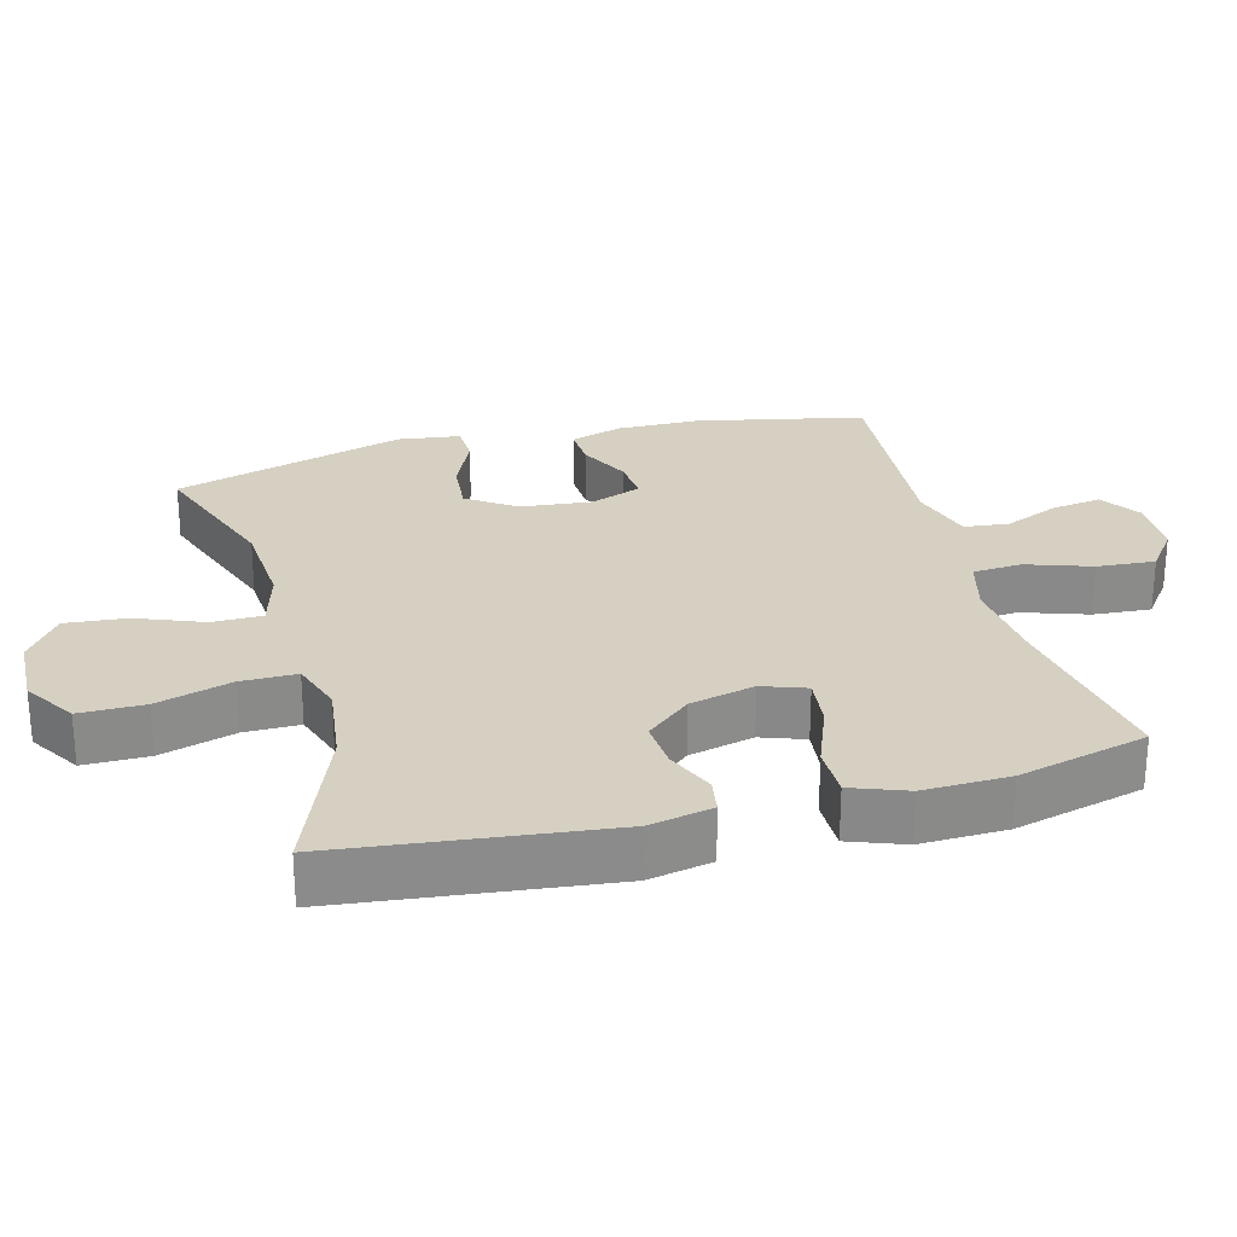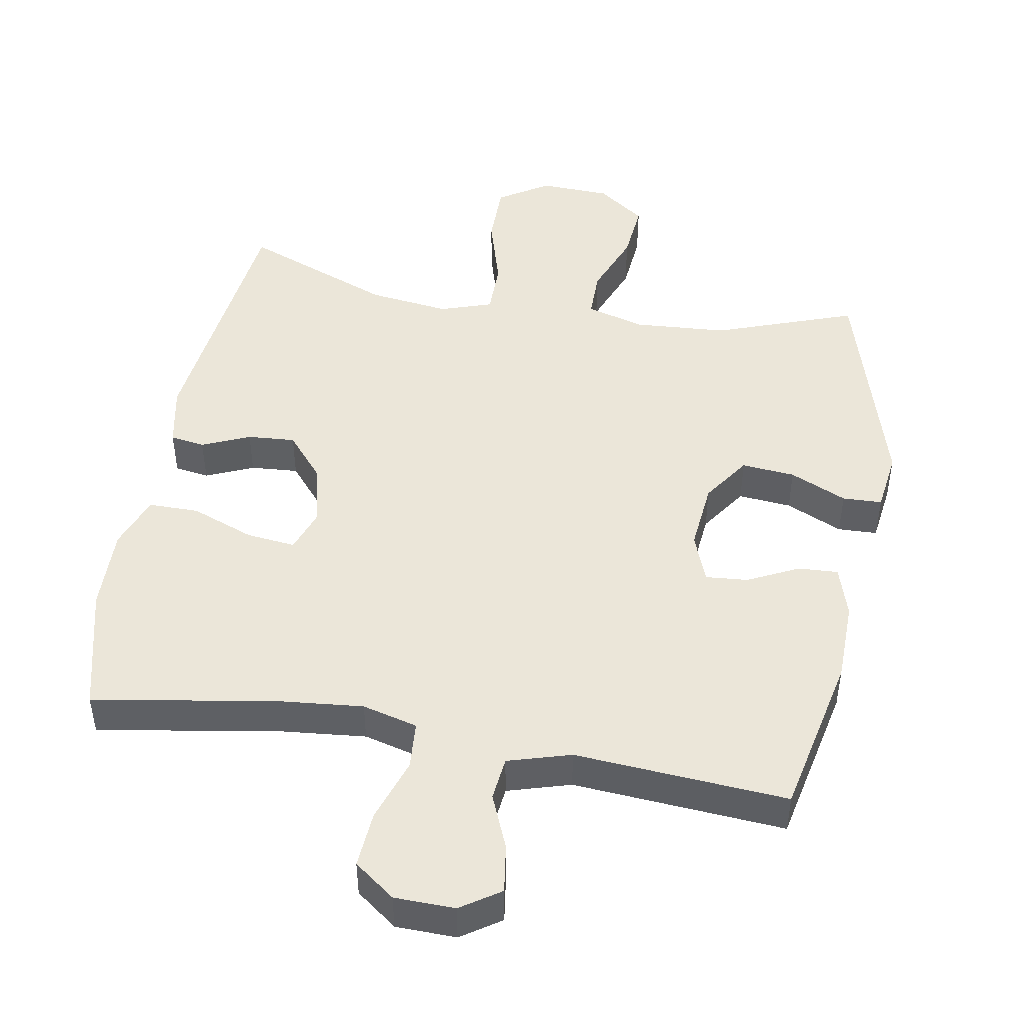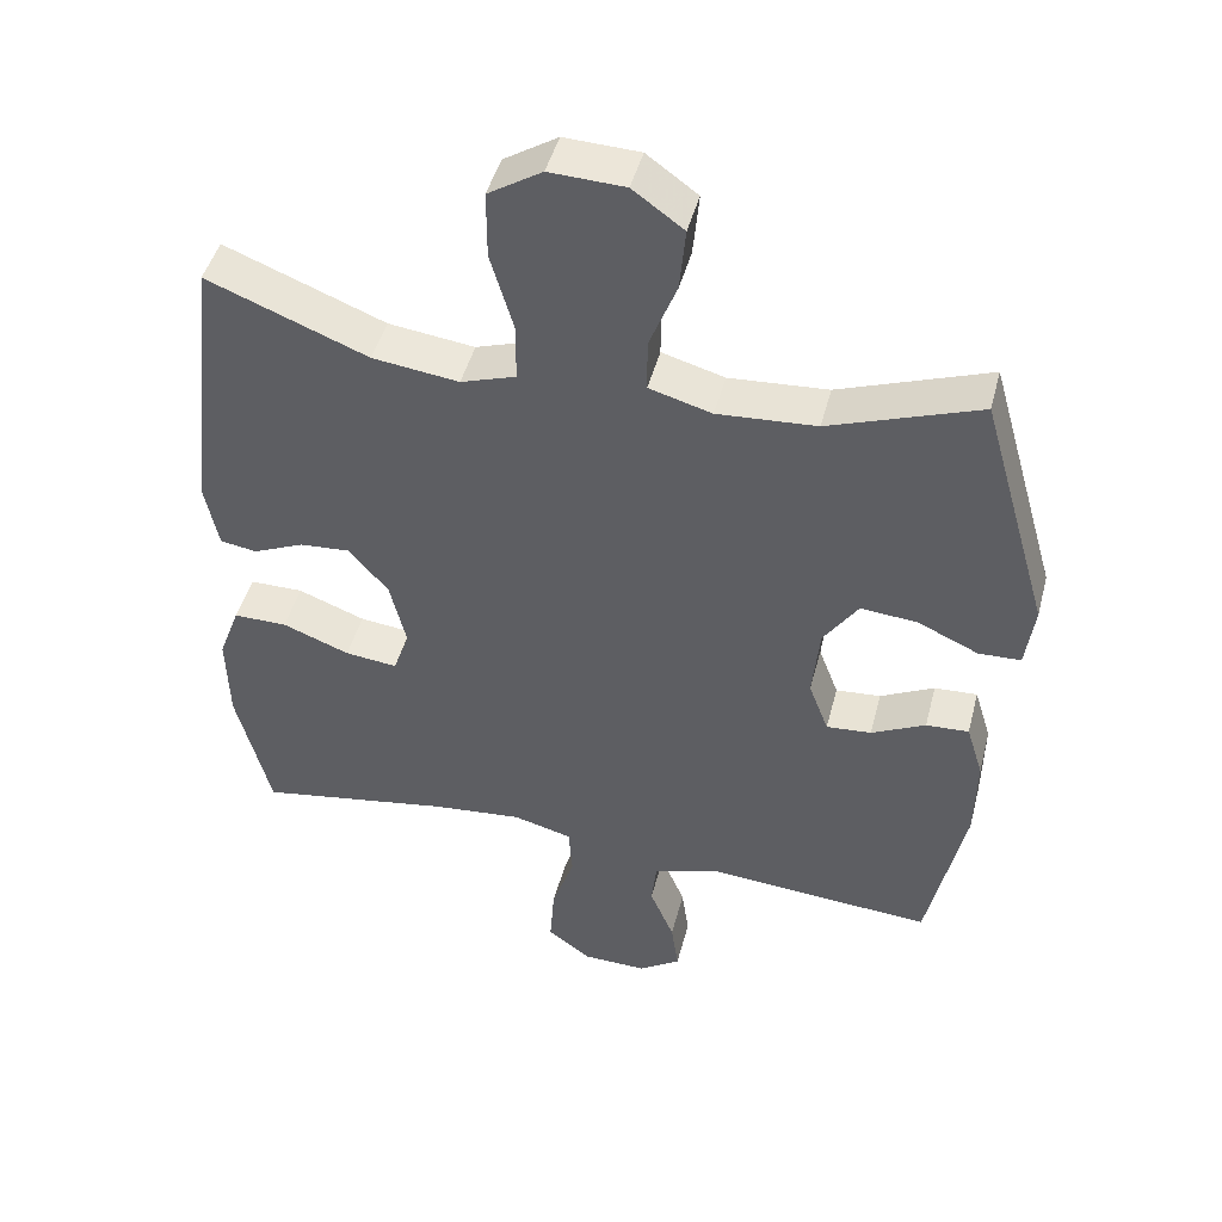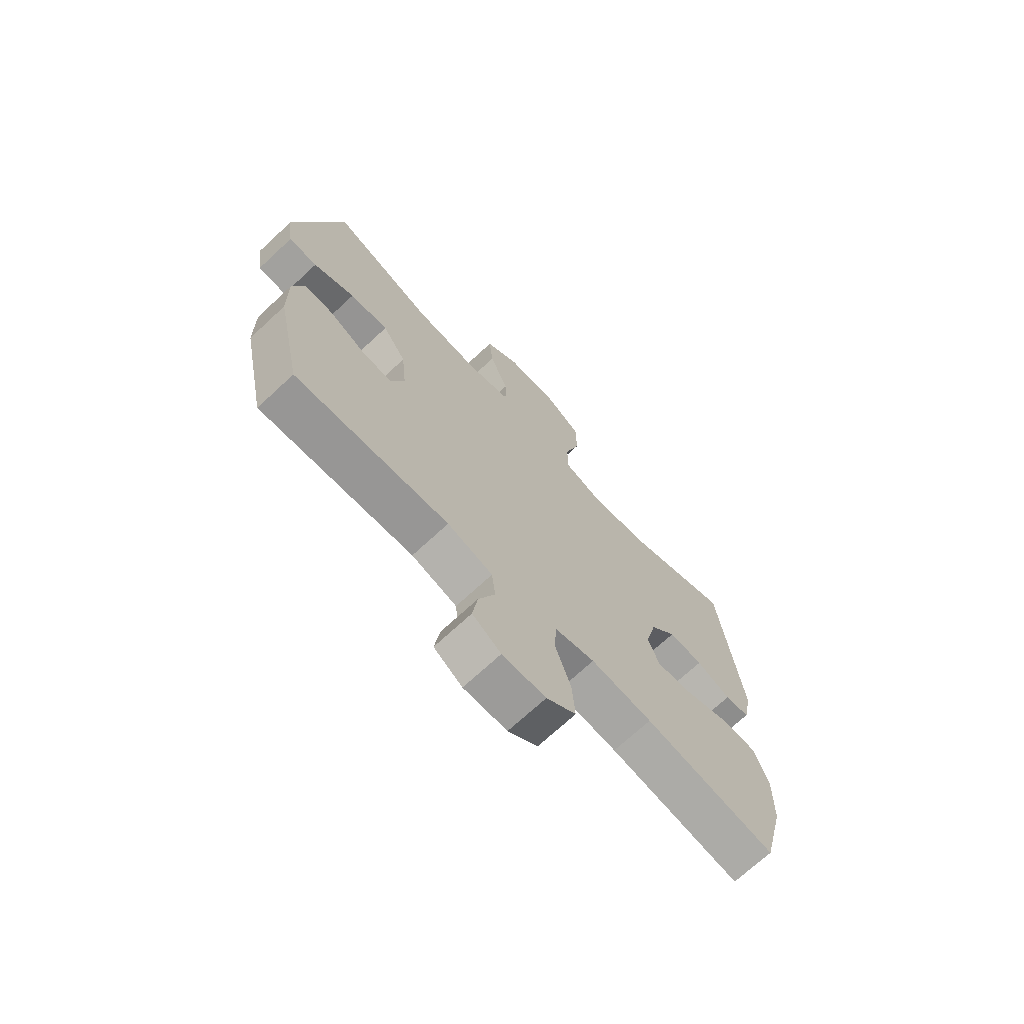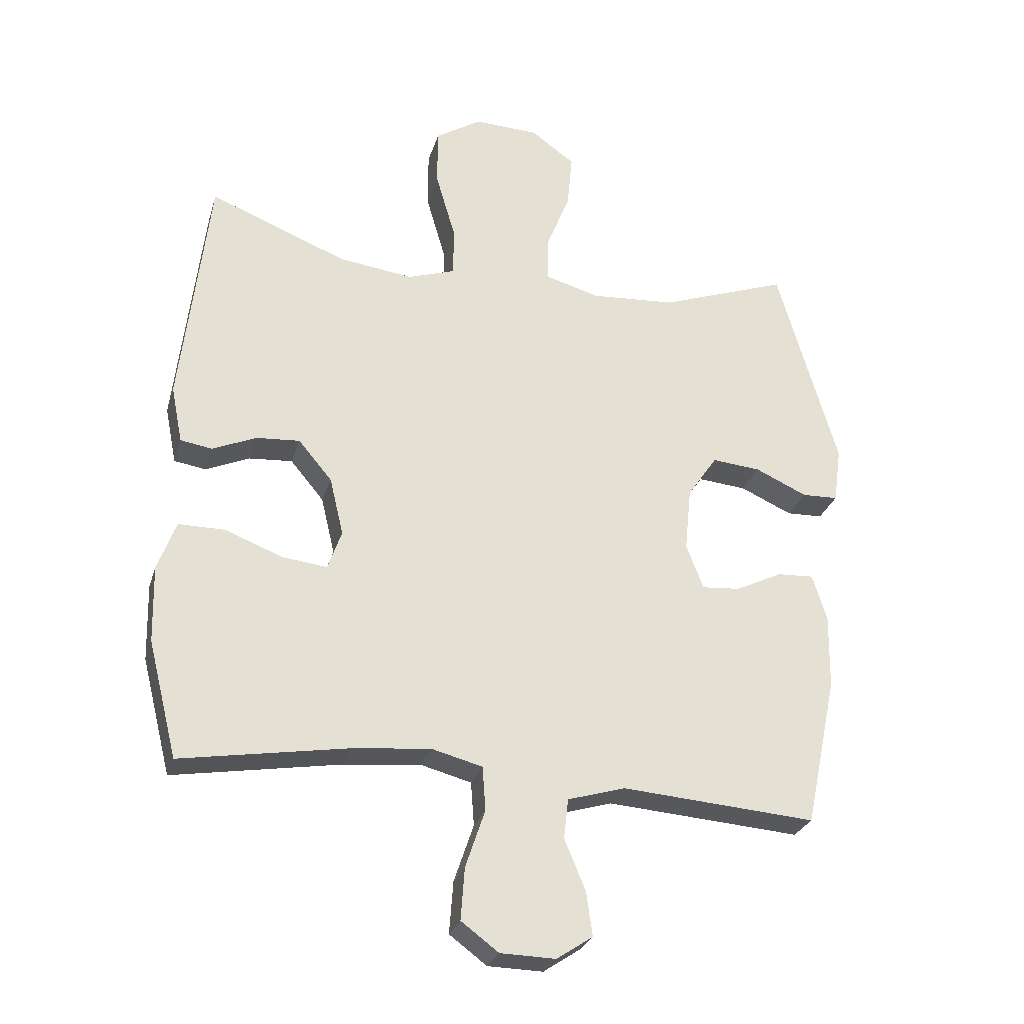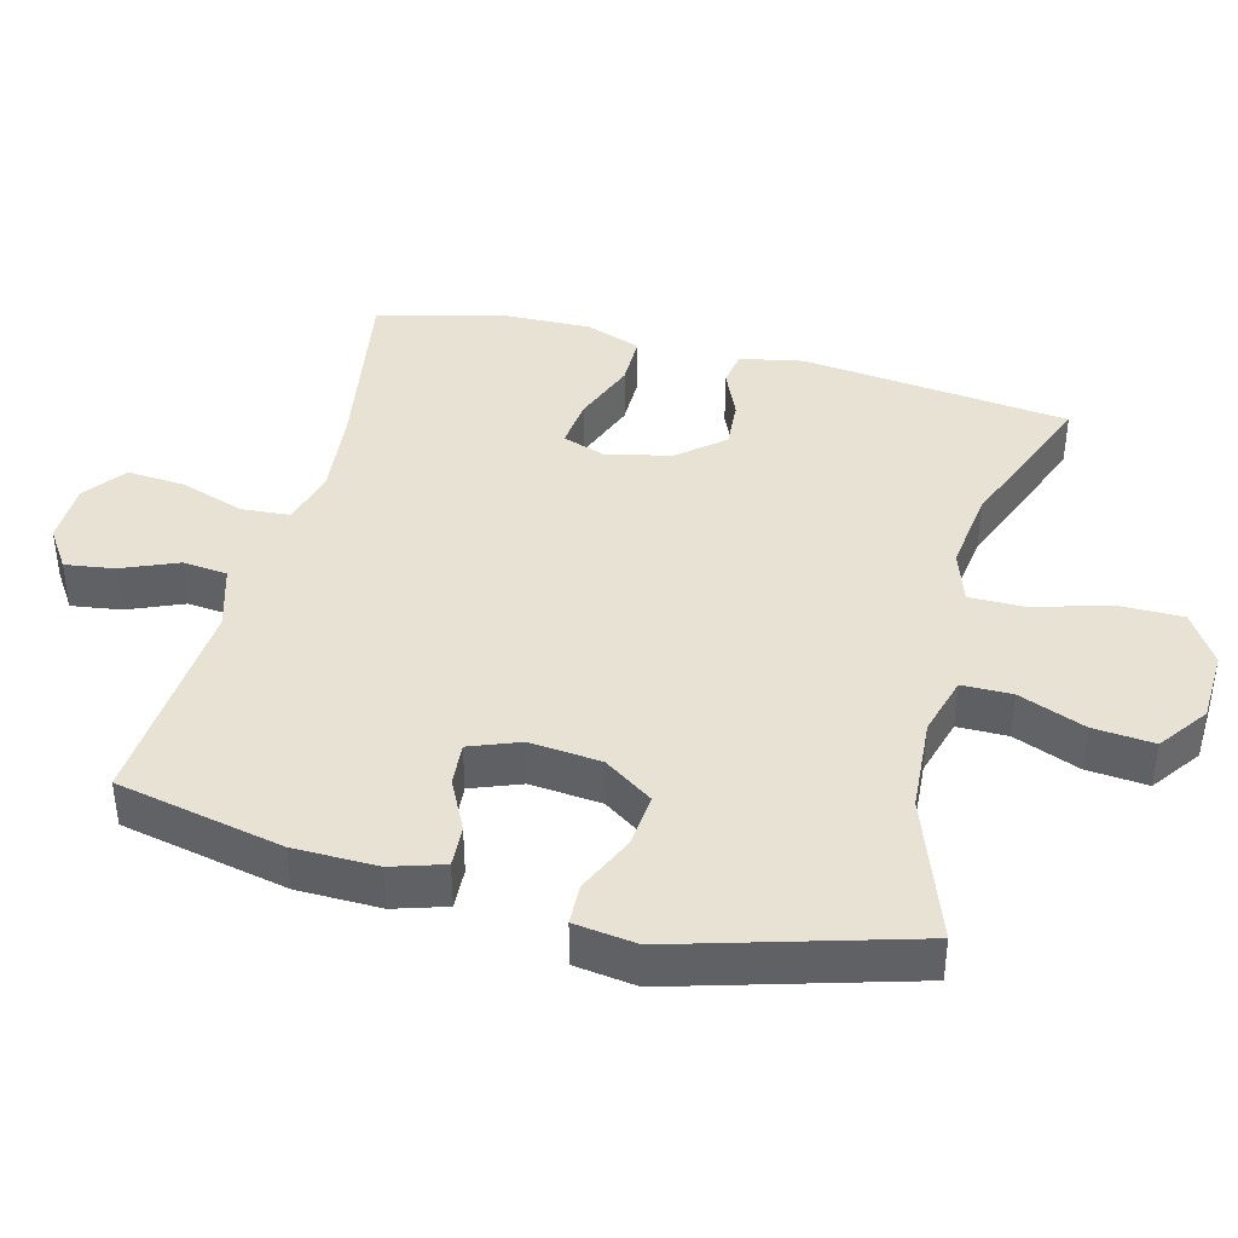
<metadata>
{"format":"obj","ext":"obj","renderer":"f3d","projection":"perspective","resolution":1024,"background":"white","views":[{"elev":26.5,"azim":75.0,"up":"+Y"},{"elev":47.0,"azim":-170.0,"up":"+Y"},{"elev":45.9,"azim":-165.6,"up":"+Z"},{"elev":-70.7,"azim":-47.1,"up":"+Z"},{"elev":-27.5,"azim":164.6,"up":"+Z"},{"elev":40.7,"azim":-75.5,"up":"+Y"}]}
</metadata>
<code>
v -0.5 0.07 -0.5
v -0.55 0.07 -0.264
v -0.552 0.07 -0.146
v -0.529 0.07 -0.072
v -0.471 0.07 -0.075
v -0.398 0.07 -0.111
v -0.337 0.07 -0.116
v -0.31 0.07 -0.045
v -0.32 0.07 0.056
v -0.367 0.07 0.125
v -0.444 0.07 0.118
v -0.526 0.07 0.081
v -0.583 0.07 0.083
v -0.595 0.07 0.171
v -0.5 0.07 0.5
v -0.297 0.07 0.427
v -0.163 0.07 0.418
v -0.078 0.07 0.442
v -0.078 0.07 0.513
v -0.115 0.07 0.607
v -0.123 0.07 0.693
v -0.054 0.07 0.743
v 0.048 0.07 0.747
v 0.121 0.07 0.701
v 0.121 0.07 0.609
v 0.09 0.07 0.503
v 0.09 0.07 0.424
v 0.165 0.07 0.399
v 0.282 0.07 0.414
v 0.5 0.07 0.5
v 0.544 0.07 0.12
v 0.526 0.07 0.03
v 0.476 0.07 0.022
v 0.407 0.07 0.052
v 0.338 0.07 0.057
v 0.285 0.07 -0.006
v 0.263 0.07 -0.098
v 0.285 0.07 -0.16
v 0.356 0.07 -0.152
v 0.447 0.07 -0.117
v 0.52 0.07 -0.117
v 0.549 0.07 -0.195
v 0.546 0.07 -0.317
v 0.5 0.07 -0.5
v 0.236 0.07 -0.456
v 0.113 0.07 -0.444
v 0.033 0.07 -0.465
v 0.028 0.07 -0.534
v 0.059 0.07 -0.626
v 0.065 0.07 -0.708
v 0.006 0.07 -0.752
v -0.081 0.07 -0.754
v -0.138 0.07 -0.716
v -0.128 0.07 -0.646
v -0.095 0.07 -0.567
v -0.102 0.07 -0.504
v -0.193 0.07 -0.477
v -0.5 0 -0.5
v -0.55 0 -0.264
v -0.552 0 -0.146
v -0.529 0 -0.072
v -0.471 0 -0.075
v -0.398 0 -0.111
v -0.337 0 -0.116
v -0.31 0 -0.045
v -0.32 0 0.056
v -0.367 0 0.125
v -0.444 0 0.118
v -0.526 0 0.081
v -0.583 0 0.083
v -0.595 0 0.171
v -0.5 0 0.5
v -0.297 0 0.427
v -0.163 0 0.418
v -0.078 0 0.442
v -0.078 0 0.513
v -0.115 0 0.607
v -0.123 0 0.693
v -0.054 0 0.743
v 0.048 0 0.747
v 0.121 0 0.701
v 0.121 0 0.609
v 0.09 0 0.503
v 0.09 0 0.424
v 0.165 0 0.399
v 0.282 0 0.414
v 0.5 0 0.5
v 0.544 0 0.12
v 0.526 0 0.03
v 0.476 0 0.022
v 0.407 0 0.052
v 0.338 0 0.057
v 0.285 0 -0.006
v 0.263 0 -0.098
v 0.285 0 -0.16
v 0.356 0 -0.152
v 0.447 0 -0.117
v 0.52 0 -0.117
v 0.549 0 -0.195
v 0.546 0 -0.317
v 0.5 0 -0.5
v 0.236 0 -0.456
v 0.113 0 -0.444
v 0.033 0 -0.465
v 0.028 0 -0.534
v 0.059 0 -0.626
v 0.065 0 -0.708
v 0.006 0 -0.752
v -0.081 0 -0.754
v -0.138 0 -0.716
v -0.128 0 -0.646
v -0.095 0 -0.567
v -0.102 0 -0.504
v -0.193 0 -0.477
f 52 53 54 55
f 50 51 52 55
f 48 49 50 55
f 47 48 55 56
f 42 43 44 45
f 42 45 46
f 39 40 41 42
f 38 39 42 46
f 37 38 46 47
f 31 32 33 34
f 29 30 31 34
f 28 29 34 35
f 27 28 35 36
f 23 24 25 26
f 23 26 27
f 22 23 27
f 19 20 21 22
f 18 19 22 27
f 17 18 27 36
f 13 14 15 16
f 11 12 13 16
f 10 11 16 17
f 9 10 17 36
f 3 4 5 6
f 3 6 7
f 57 1 2 3
f 57 3 7
f 56 57 7 8
f 36 37 47 56
f 8 9 36 56
f 112 111 110 109
f 112 109 108 107
f 112 107 106 105
f 113 112 105 104
f 102 101 100 99
f 103 102 99
f 99 98 97 96
f 103 99 96 95
f 104 103 95 94
f 91 90 89 88
f 91 88 87 86
f 92 91 86 85
f 93 92 85 84
f 83 82 81 80
f 84 83 80
f 84 80 79
f 79 78 77 76
f 84 79 76 75
f 93 84 75 74
f 73 72 71 70
f 73 70 69 68
f 74 73 68 67
f 93 74 67 66
f 63 62 61 60
f 64 63 60
f 60 59 58 114
f 64 60 114
f 65 64 114 113
f 113 104 94 93
f 113 93 66 65
f 1 58 59 2
f 2 59 60 3
f 3 60 61 4
f 4 61 62 5
f 5 62 63 6
f 6 63 64 7
f 7 64 65 8
f 8 65 66 9
f 9 66 67 10
f 10 67 68 11
f 11 68 69 12
f 12 69 70 13
f 13 70 71 14
f 14 71 72 15
f 15 72 73 16
f 16 73 74 17
f 17 74 75 18
f 18 75 76 19
f 19 76 77 20
f 20 77 78 21
f 21 78 79 22
f 22 79 80 23
f 23 80 81 24
f 24 81 82 25
f 25 82 83 26
f 26 83 84 27
f 27 84 85 28
f 28 85 86 29
f 29 86 87 30
f 30 87 88 31
f 31 88 89 32
f 32 89 90 33
f 33 90 91 34
f 34 91 92 35
f 35 92 93 36
f 36 93 94 37
f 37 94 95 38
f 38 95 96 39
f 39 96 97 40
f 40 97 98 41
f 41 98 99 42
f 42 99 100 43
f 43 100 101 44
f 44 101 102 45
f 45 102 103 46
f 46 103 104 47
f 47 104 105 48
f 48 105 106 49
f 49 106 107 50
f 50 107 108 51
f 51 108 109 52
f 52 109 110 53
f 53 110 111 54
f 54 111 112 55
f 55 112 113 56
f 56 113 114 57
f 57 114 58 1

</code>
